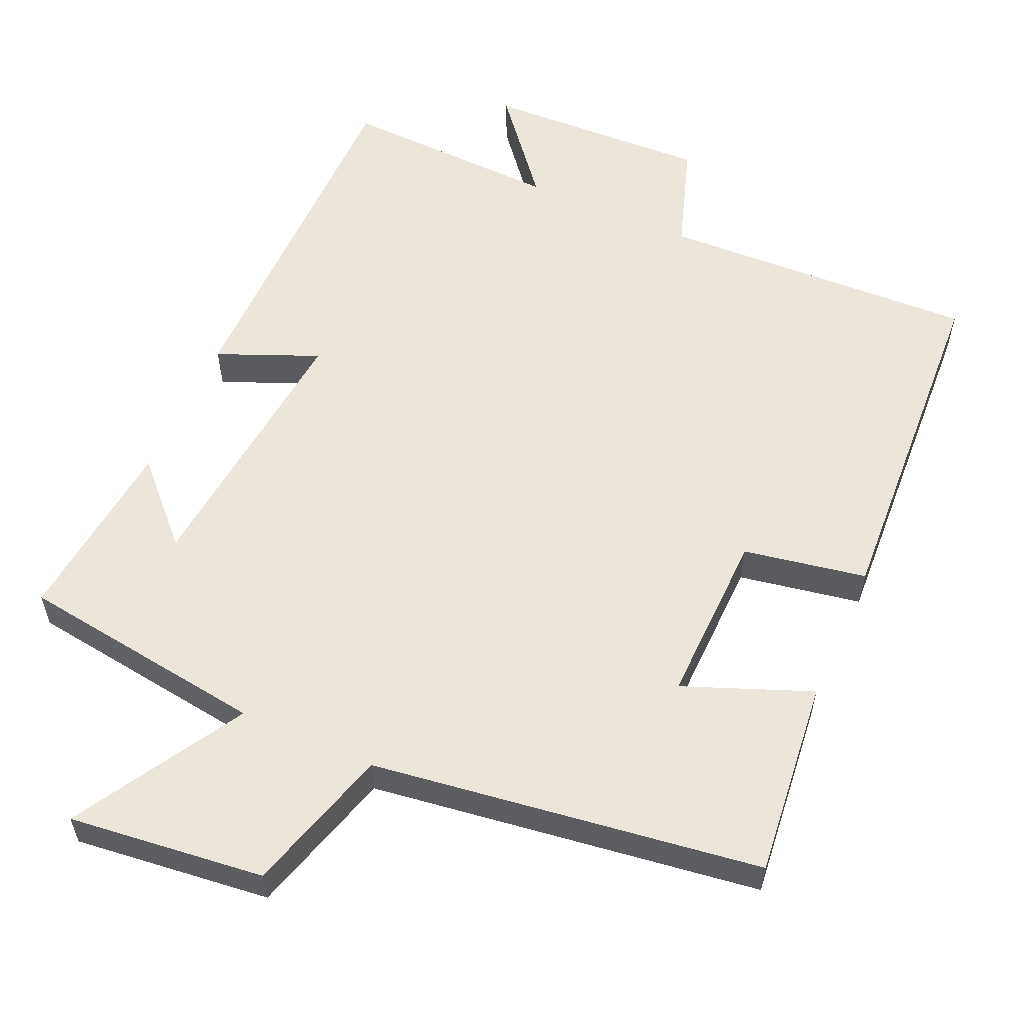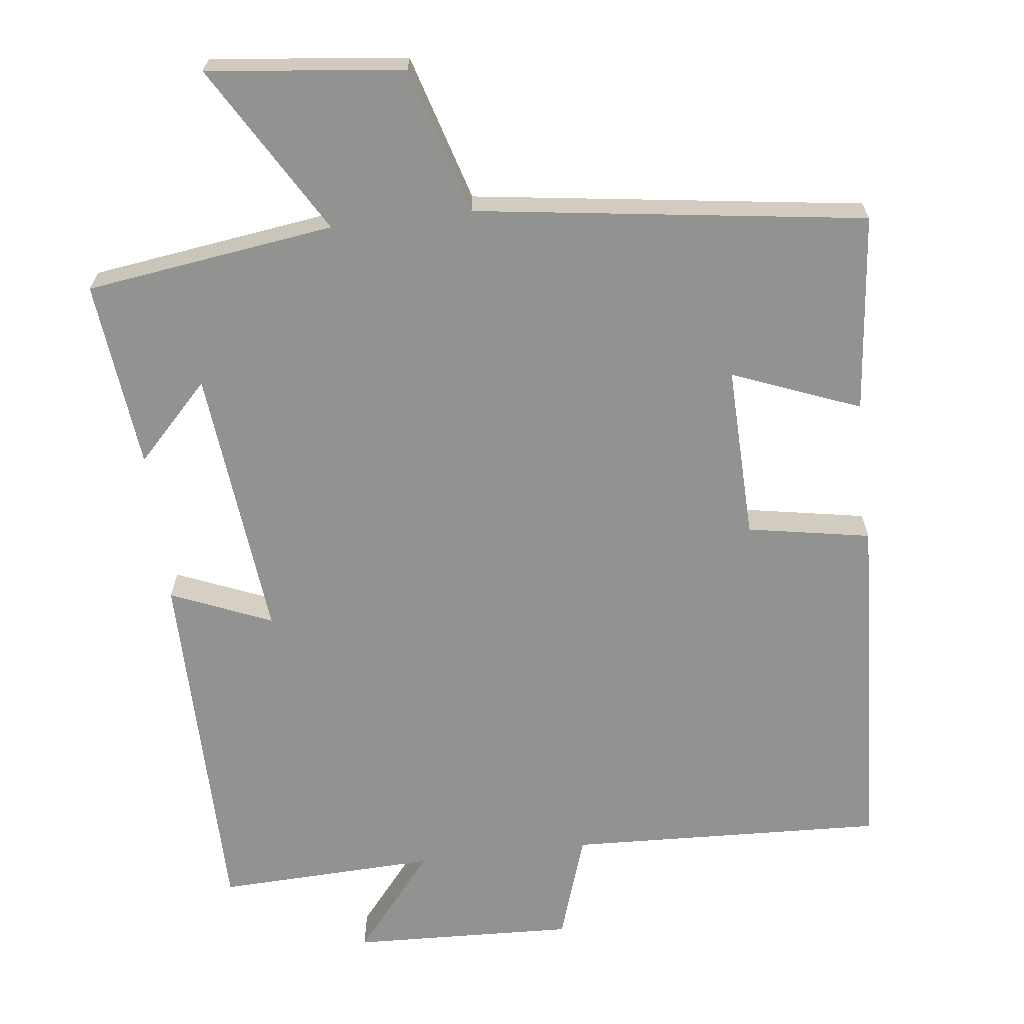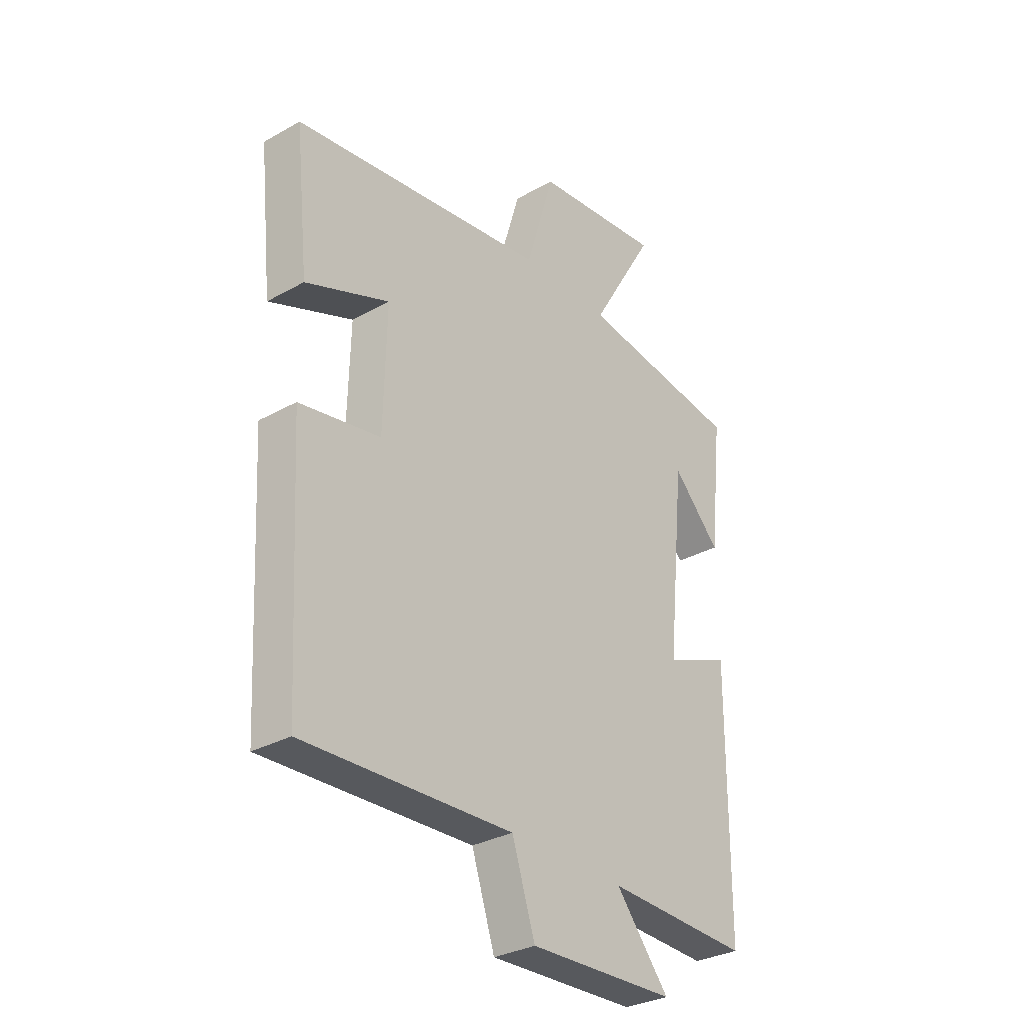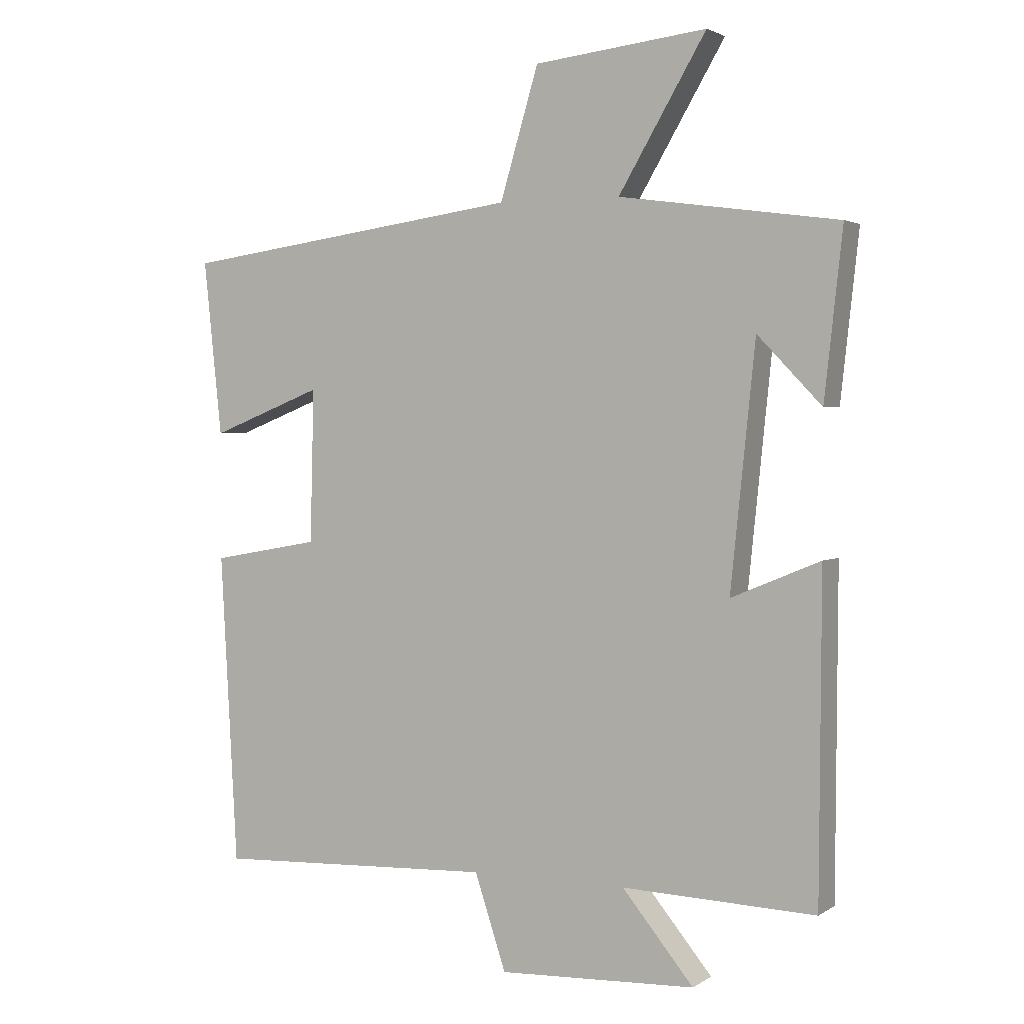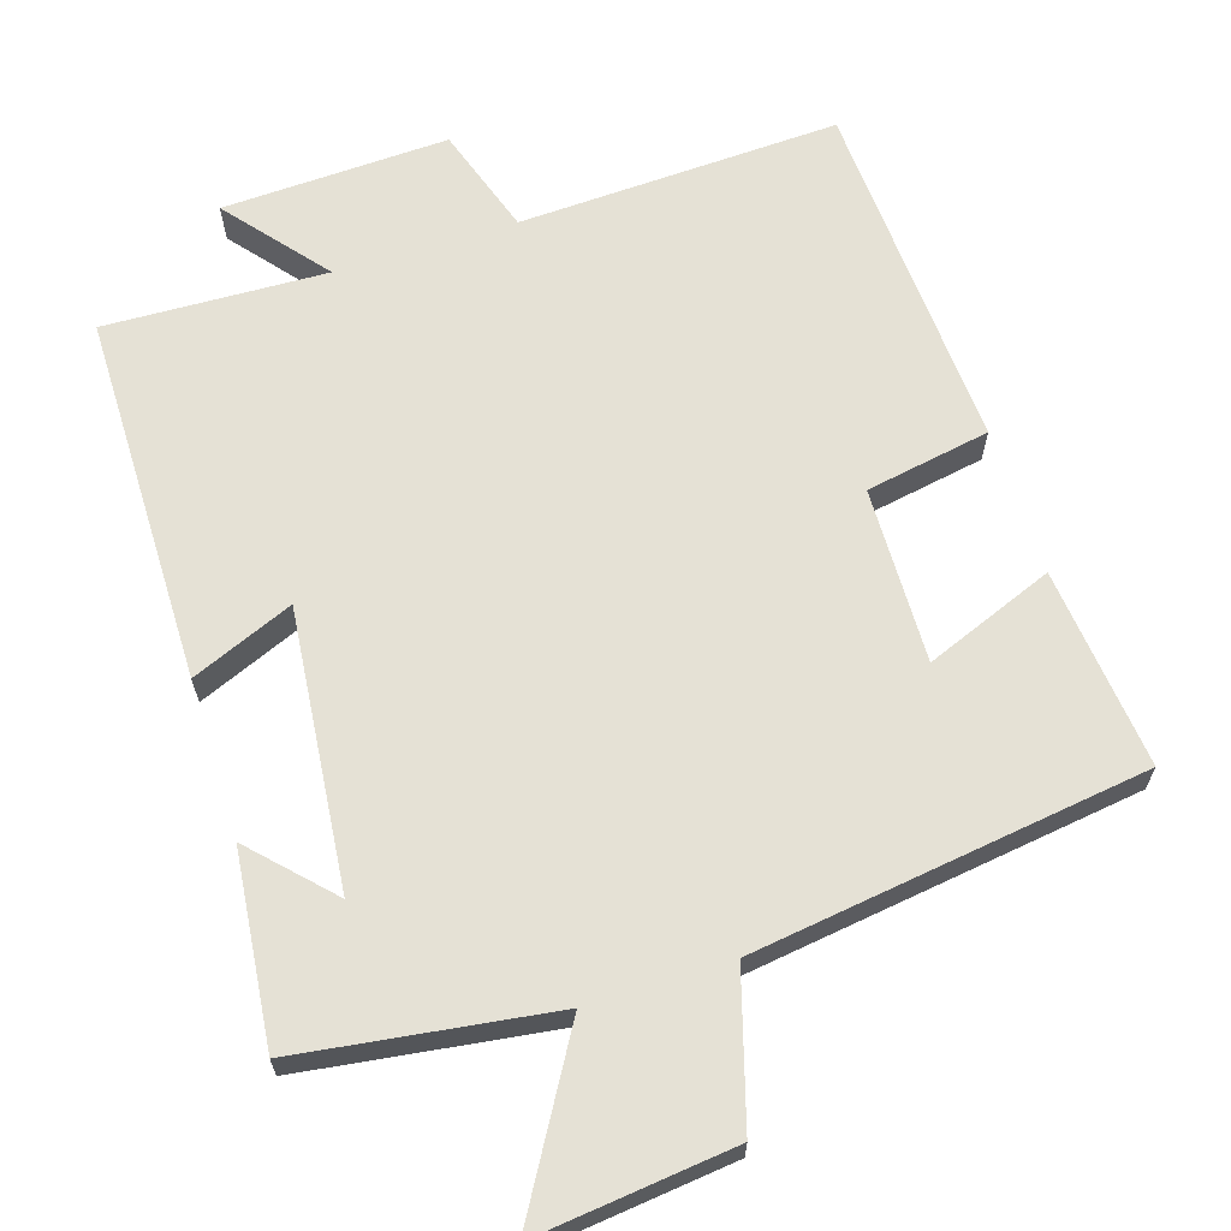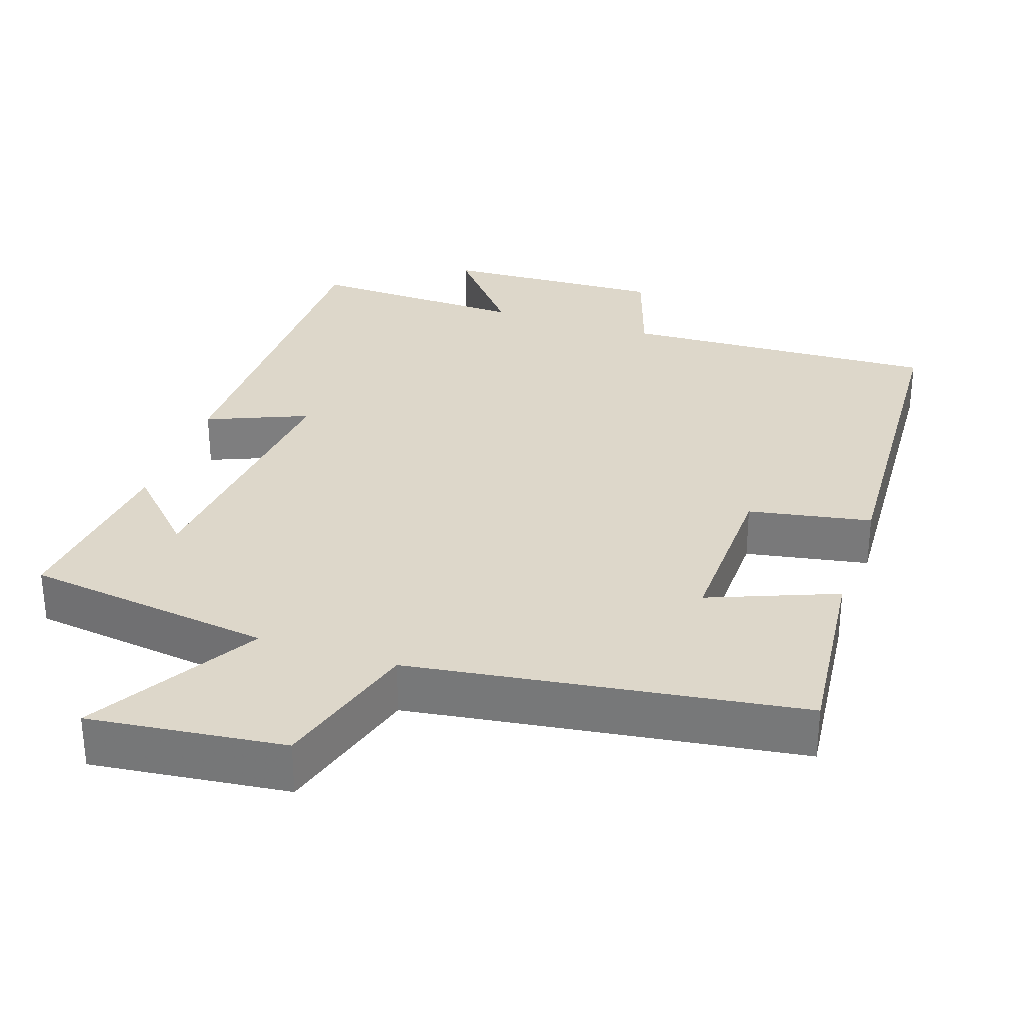
<metadata>
{"format":"obj","ext":"obj","renderer":"f3d","projection":"perspective","resolution":1024,"background":"white","views":[{"elev":57.4,"azim":23.9,"up":"+Y"},{"elev":-66.3,"azim":6.8,"up":"+Y"},{"elev":-31.4,"azim":128.6,"up":"+Z"},{"elev":2.4,"azim":-153.0,"up":"+Z"},{"elev":65.0,"azim":-17.6,"up":"+Y"},{"elev":30.9,"azim":18.5,"up":"+Y"}]}
</metadata>
<code>
v 0.528 0.07 0.427
v 0.5 0.07 0.158
v 0.327 0.07 0.226
v 0.333 0.07 -0.01
v 0.5 0.07 -0.04
v 0.474 0.07 -0.518
v 0.043 0.07 -0.5
v -0.005 0.07 -0.646
v -0.309 0.07 -0.634
v -0.199 0.07 -0.5
v -0.497 0.07 -0.511
v -0.5 0.07 -0.015
v -0.363 0.07 -0.072
v -0.401 0.07 0.3
v -0.5 0.07 0.197
v -0.528 0.07 0.453
v -0.19 0.07 0.5
v -0.325 0.07 0.729
v -0.059 0.07 0.699
v 0 0.07 0.5
v 0.528 0 0.427
v 0.5 0 0.158
v 0.327 0 0.226
v 0.333 0 -0.01
v 0.5 0 -0.04
v 0.474 0 -0.518
v 0.043 0 -0.5
v -0.005 0 -0.646
v -0.309 0 -0.634
v -0.199 0 -0.5
v -0.497 0 -0.511
v -0.5 0 -0.015
v -0.363 0 -0.072
v -0.401 0 0.3
v -0.5 0 0.197
v -0.528 0 0.453
v -0.19 0 0.5
v -0.325 0 0.729
v -0.059 0 0.699
v 0 0 0.5
f 17 18 19 20
f 1 2 3
f 20 1 3
f 17 20 3
f 16 17 3 4
f 14 15 16
f 14 16 4
f 13 14 4
f 10 11 12 13
f 10 13 4 5
f 7 8 9 10
f 7 10 5
f 5 6 7
f 40 39 38 37
f 23 22 21
f 23 21 40
f 23 40 37
f 24 23 37 36
f 36 35 34
f 24 36 34
f 24 34 33
f 33 32 31 30
f 25 24 33 30
f 30 29 28 27
f 25 30 27
f 27 26 25
f 1 21 22 2
f 2 22 23 3
f 3 23 24 4
f 4 24 25 5
f 5 25 26 6
f 6 26 27 7
f 7 27 28 8
f 8 28 29 9
f 9 29 30 10
f 10 30 31 11
f 11 31 32 12
f 12 32 33 13
f 13 33 34 14
f 14 34 35 15
f 15 35 36 16
f 16 36 37 17
f 17 37 38 18
f 18 38 39 19
f 19 39 40 20
f 20 40 21 1

</code>
